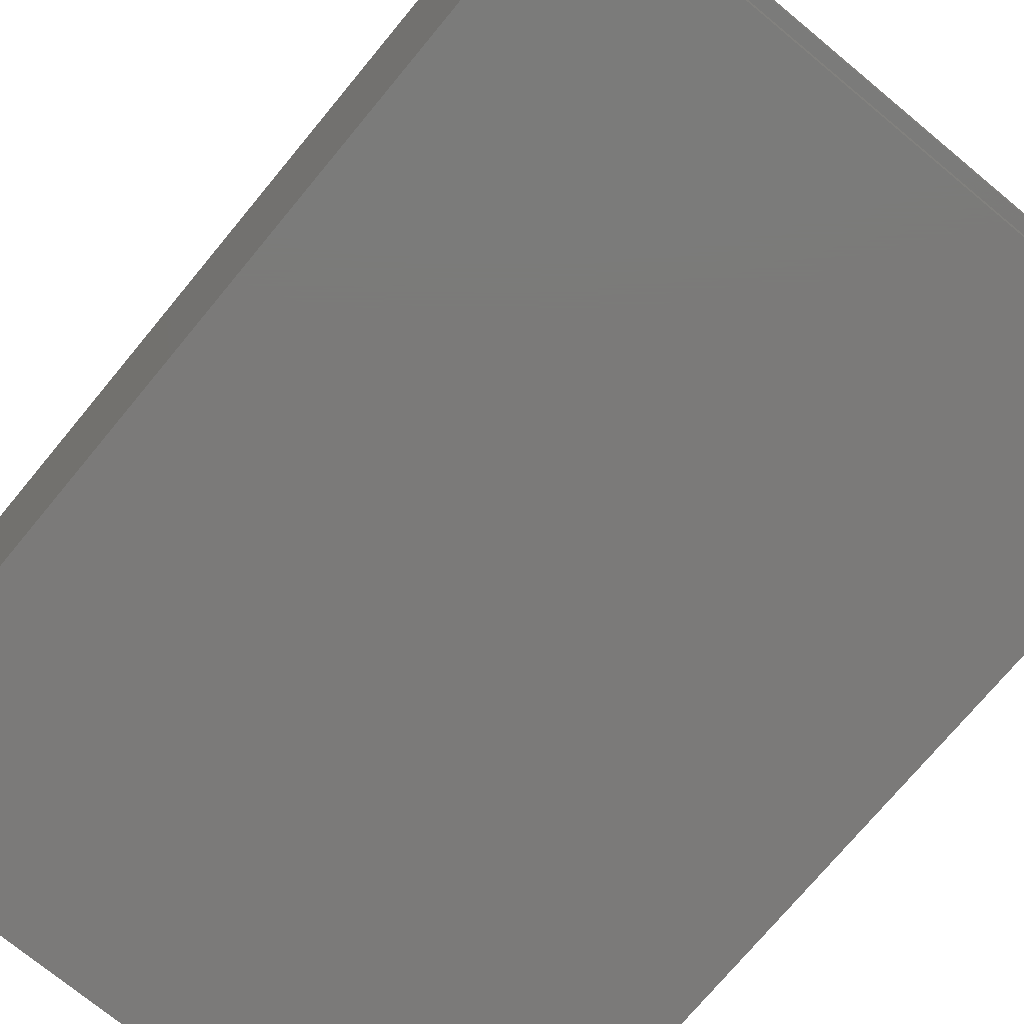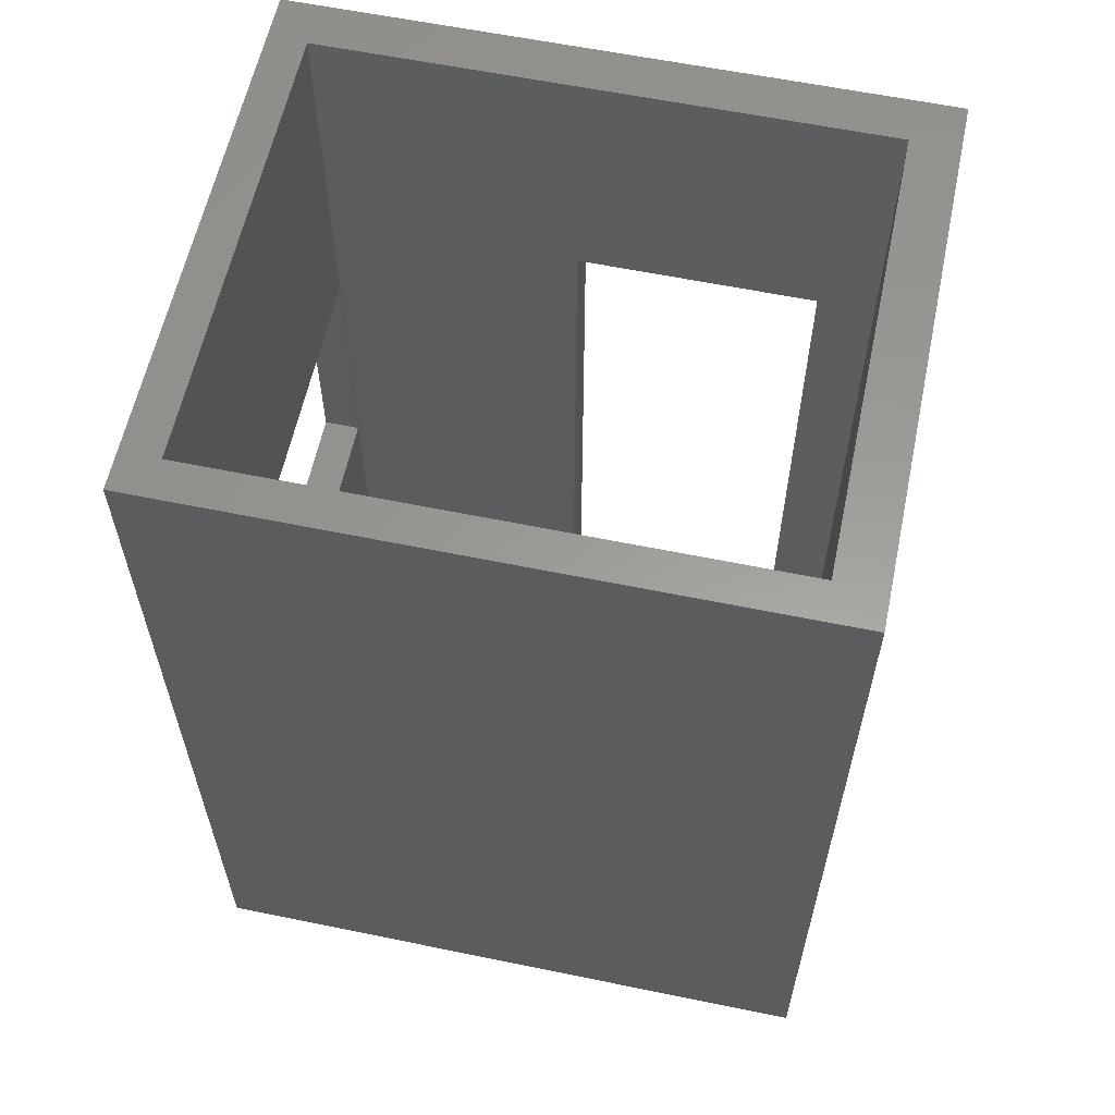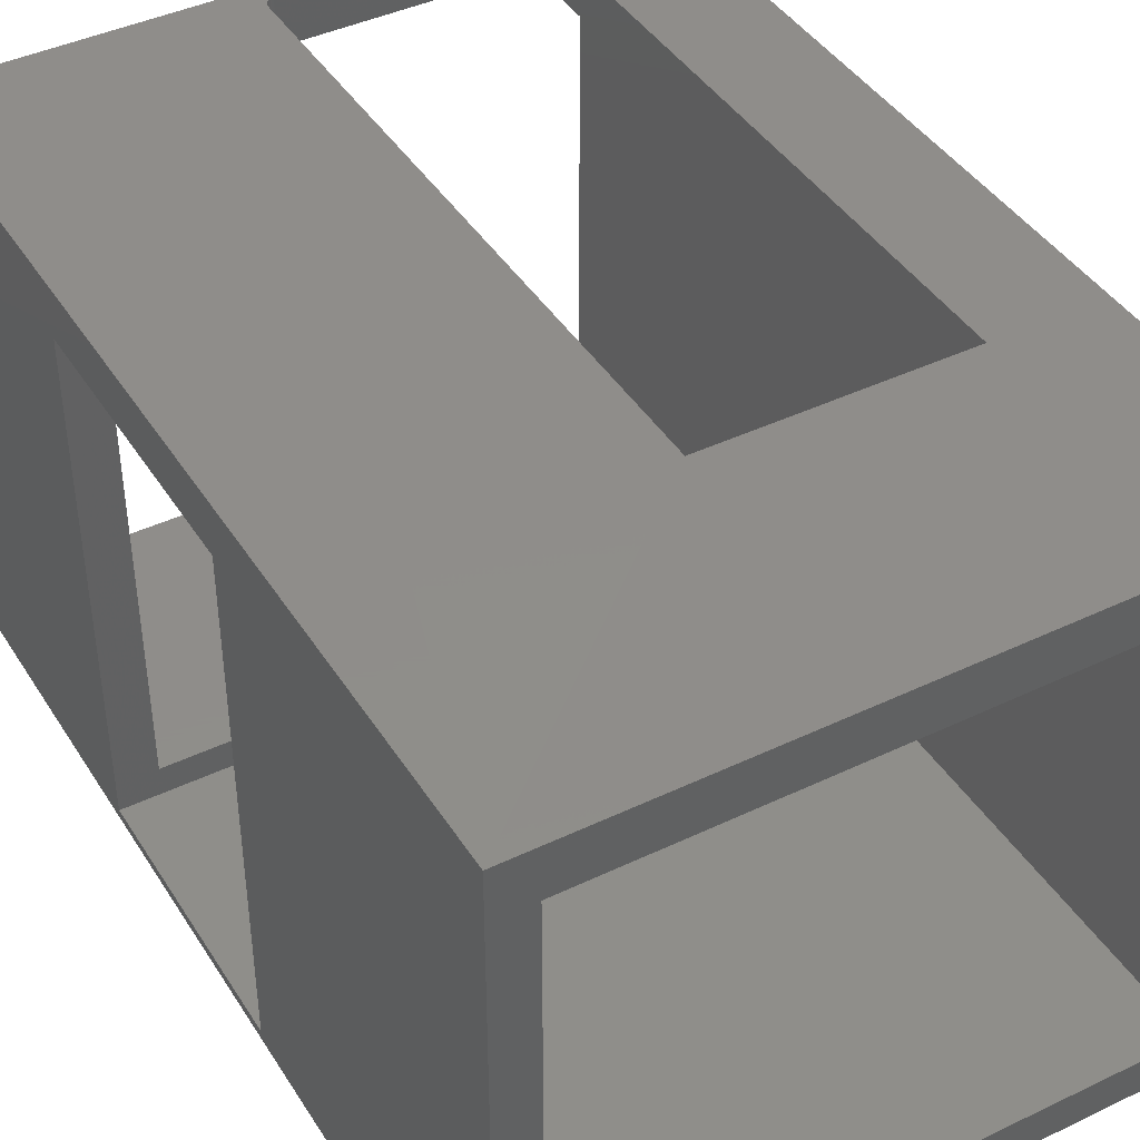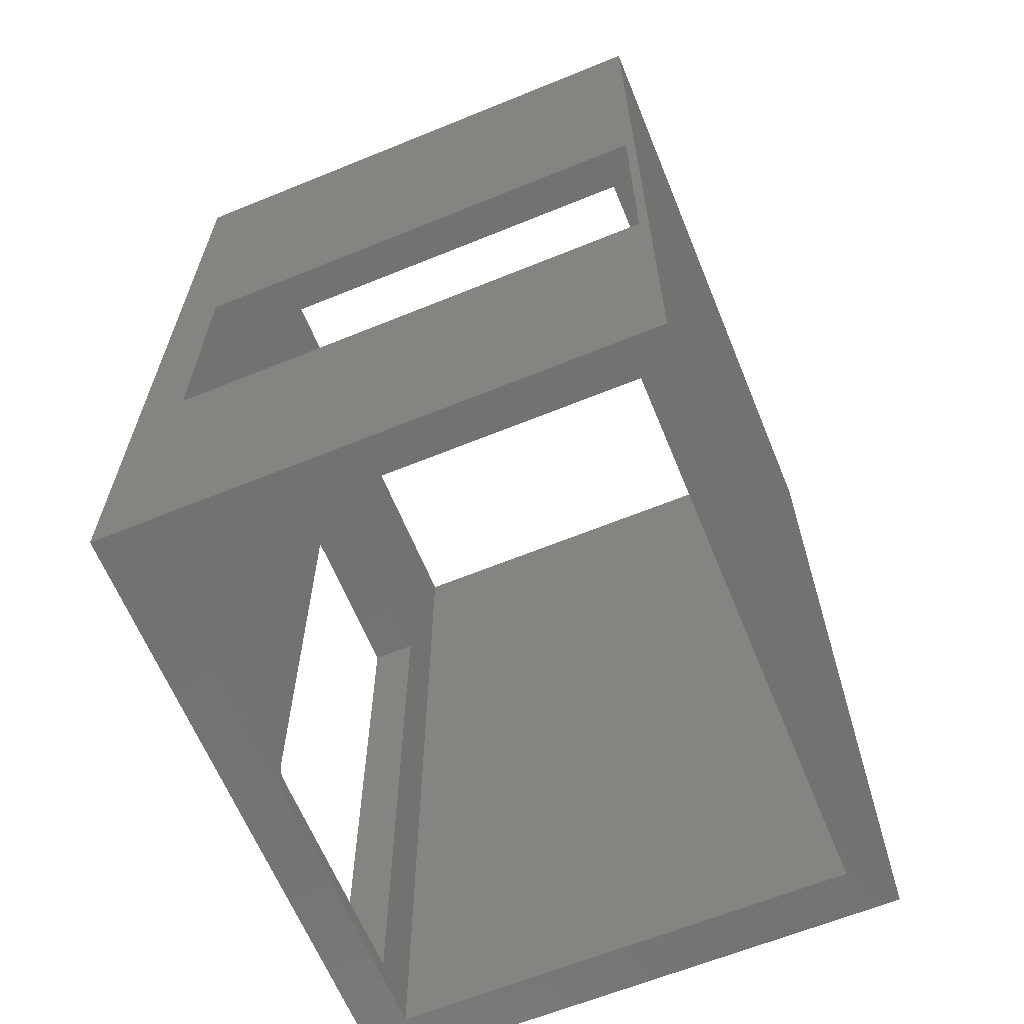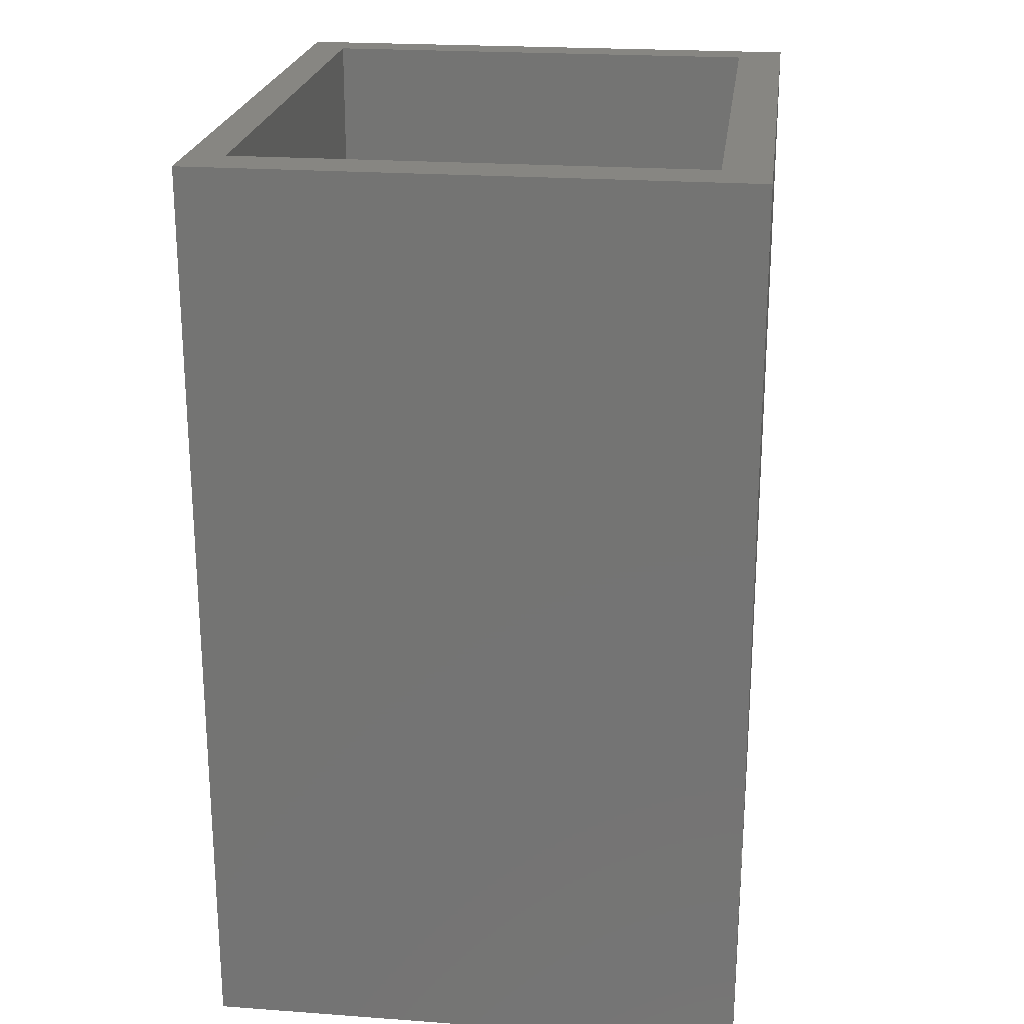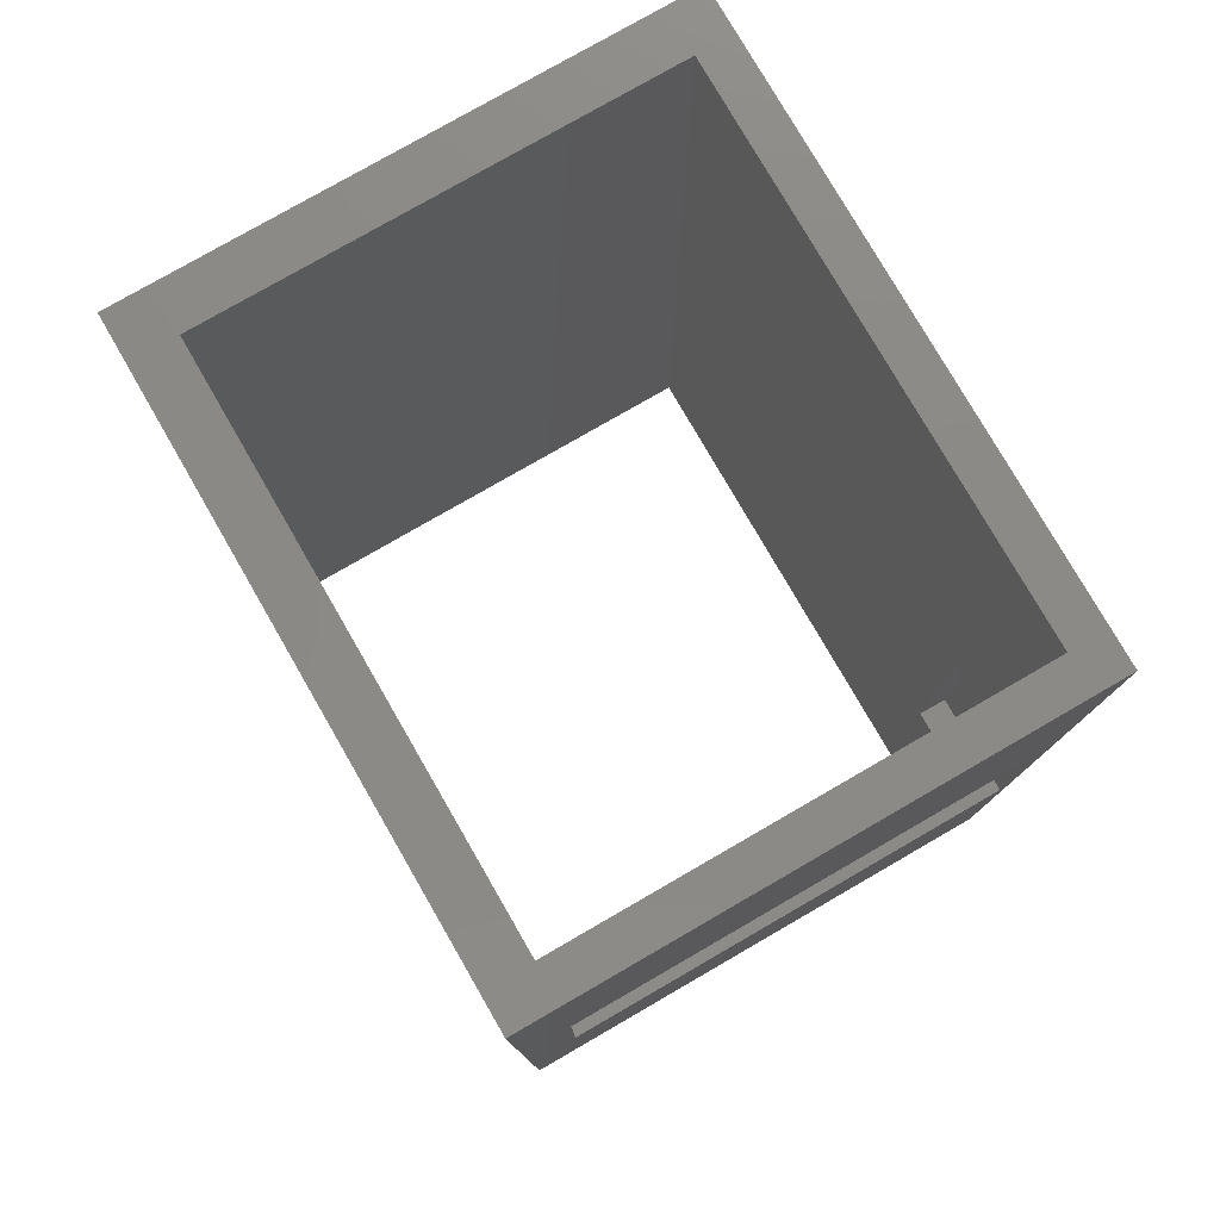
<metadata>
{"format":"stl","ext":"stl","renderer":"f3d","projection":"perspective","resolution":1024,"background":"white","views":[{"elev":-73.7,"azim":-39.6,"up":"+Z"},{"elev":60.0,"azim":-168.1,"up":"+Y"},{"elev":42.2,"azim":150.2,"up":"+Z"},{"elev":-64.1,"azim":112.3,"up":"+Y"},{"elev":22.4,"azim":-82.8,"up":"+Y"},{"elev":78.4,"azim":60.0,"up":"+Y"}]}
</metadata>
<code>
# stl→obj: 52 verts, 112 faces
v 0.3516 -0.5234 0
v 0.4375 -0.5234 0
v 0.3516 -0.3053 -1.335e-17
v 0.4375 -0.3053 -1.335e-17
v 0.4375 -0.3053 0.3984
v 0.4062 -0.3053 0.3984
v 0.4062 -0.3053 0.02344
v 0.3516 -0.3053 0.02344
v 0.4062 -0.5234 0.3984
v 0.4375 -0.5234 0.3984
v 0.3516 -0.5234 0.02344
v 0.4062 -0.5234 0.02344
v 0.4375 -0.75 -0.007812
v 0.4375 2.906e-17 -0.007812
v 0.4375 -0.75 0.4385
v 0.4375 5.654e-17 0.4385
v 0.4062 -0.75 0.02344
v -0.04688 -0.75 0.02344
v -0.04688 0 0.02344
v 0.4062 0 0.02344
v 0.4062 -0.75 0.4002
v 0.4062 0 0.4002
v 0.1984 -0.7266 0.4002
v 0.1984 -0.7266 0.4385
v 0.1984 -0.2109 0.4002
v 0.1984 -0.2109 0.4375
v 0 -0.7344 0.4002
v 0 -0.7344 0.4375
v 0.1905 -0.7344 0.4002
v 0.1905 -0.7344 0.4385
v 0.1935 -0.7338 0.4385
v 0.1961 -0.7321 0.4385
v 0.1949 -0.7331 0.4385
v -0.08594 -0.75 0.4385
v 0 -0.2109 0.4375
v -0.08594 2.748e-17 0.4385
v 0.1982 -0.7281 0.4385
v 0.1978 -0.7296 0.4385
v 0.197 -0.7309 0.4385
v 0.1921 -0.7342 0.4385
v -0.04688 -0.75 0.4002
v -0.04688 0 0.4002
v 0 -0.2109 0.4002
v 0.1921 -0.7342 0.4002
v 0.1935 -0.7338 0.4002
v 0.1949 -0.7331 0.4002
v 0.1961 -0.7321 0.4002
v 0.197 -0.7309 0.4002
v 0.1978 -0.7296 0.4002
v 0.1982 -0.7281 0.4002
v -0.08594 0 -0.007812
v -0.08594 -0.75 -0.007812
f 1 2 3
f 3 2 4
f 5 6 4
f 4 6 7
f 4 7 3
f 3 7 8
f 6 5 9
f 9 5 10
f 1 11 2
f 2 11 12
f 2 12 10
f 10 12 9
f 1 3 11
f 11 3 8
f 13 14 4
f 13 4 2
f 13 2 10
f 13 10 15
f 15 10 16
f 16 10 5
f 16 5 14
f 14 5 4
f 17 12 18
f 18 12 11
f 18 11 19
f 19 11 8
f 19 8 20
f 20 8 7
f 21 22 6
f 21 6 9
f 21 9 12
f 21 12 17
f 7 6 20
f 20 6 22
f 23 24 25
f 25 24 26
f 27 28 29
f 29 28 30
f 31 32 33
f 34 15 30
f 34 30 28
f 34 28 35
f 34 35 36
f 15 16 24
f 15 24 37
f 15 37 38
f 15 38 39
f 15 39 32
f 15 32 31
f 15 31 40
f 15 40 30
f 36 35 16
f 16 35 26
f 16 26 24
f 41 42 43
f 41 43 27
f 41 27 29
f 41 29 21
f 21 29 44
f 21 44 45
f 21 45 46
f 21 46 47
f 21 47 48
f 21 48 49
f 21 49 50
f 21 50 23
f 21 23 25
f 21 25 22
f 22 25 42
f 42 25 43
f 32 46 33
f 33 46 45
f 33 45 31
f 31 45 44
f 31 44 40
f 40 44 29
f 40 29 30
f 46 32 47
f 47 32 39
f 47 39 48
f 48 39 38
f 48 38 49
f 49 38 37
f 49 37 50
f 50 37 24
f 50 24 23
f 25 26 43
f 43 26 35
f 43 35 27
f 27 35 28
f 41 18 42
f 42 18 19
f 36 19 51
f 51 19 20
f 51 20 14
f 19 36 42
f 42 36 16
f 42 16 22
f 22 16 14
f 22 14 20
f 13 17 52
f 52 17 18
f 52 18 34
f 34 18 41
f 34 41 15
f 15 41 21
f 15 21 13
f 13 21 17
f 36 51 34
f 34 51 52
f 51 14 52
f 52 14 13

</code>
